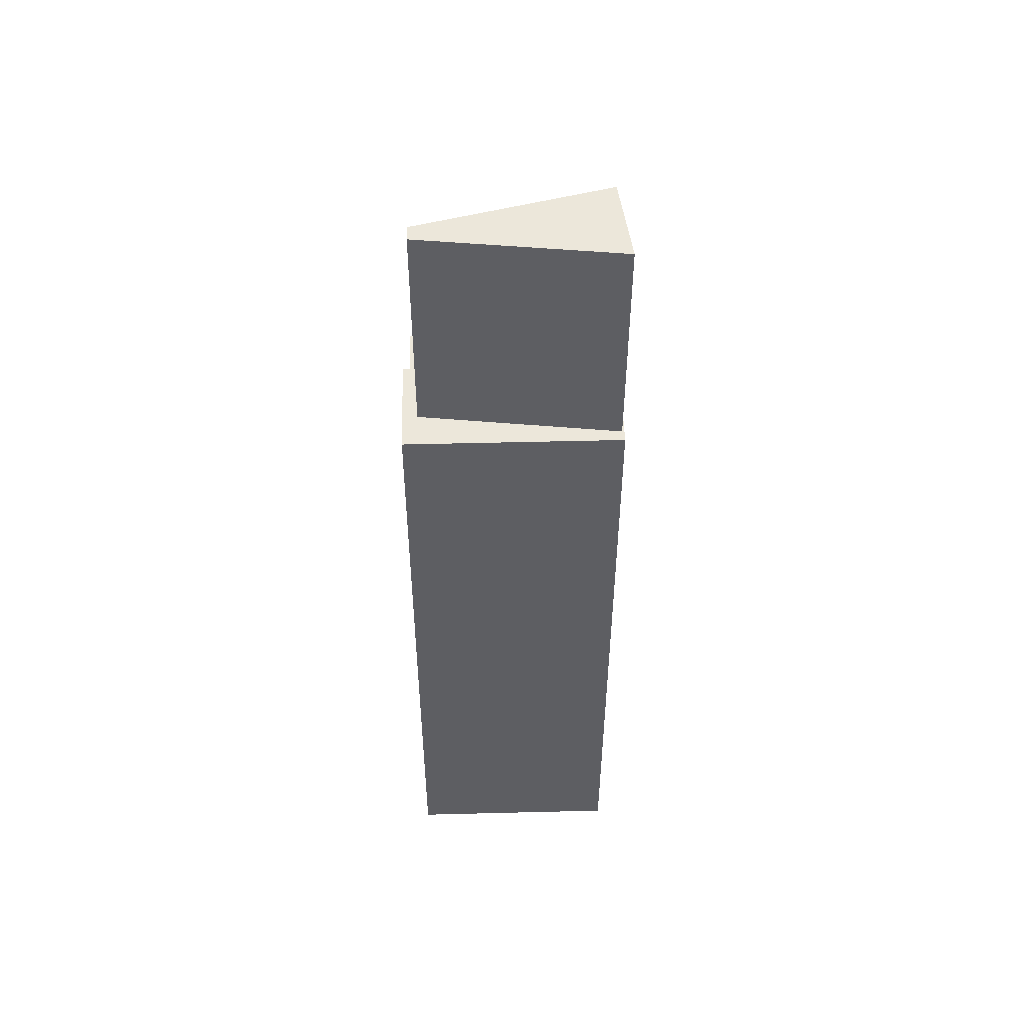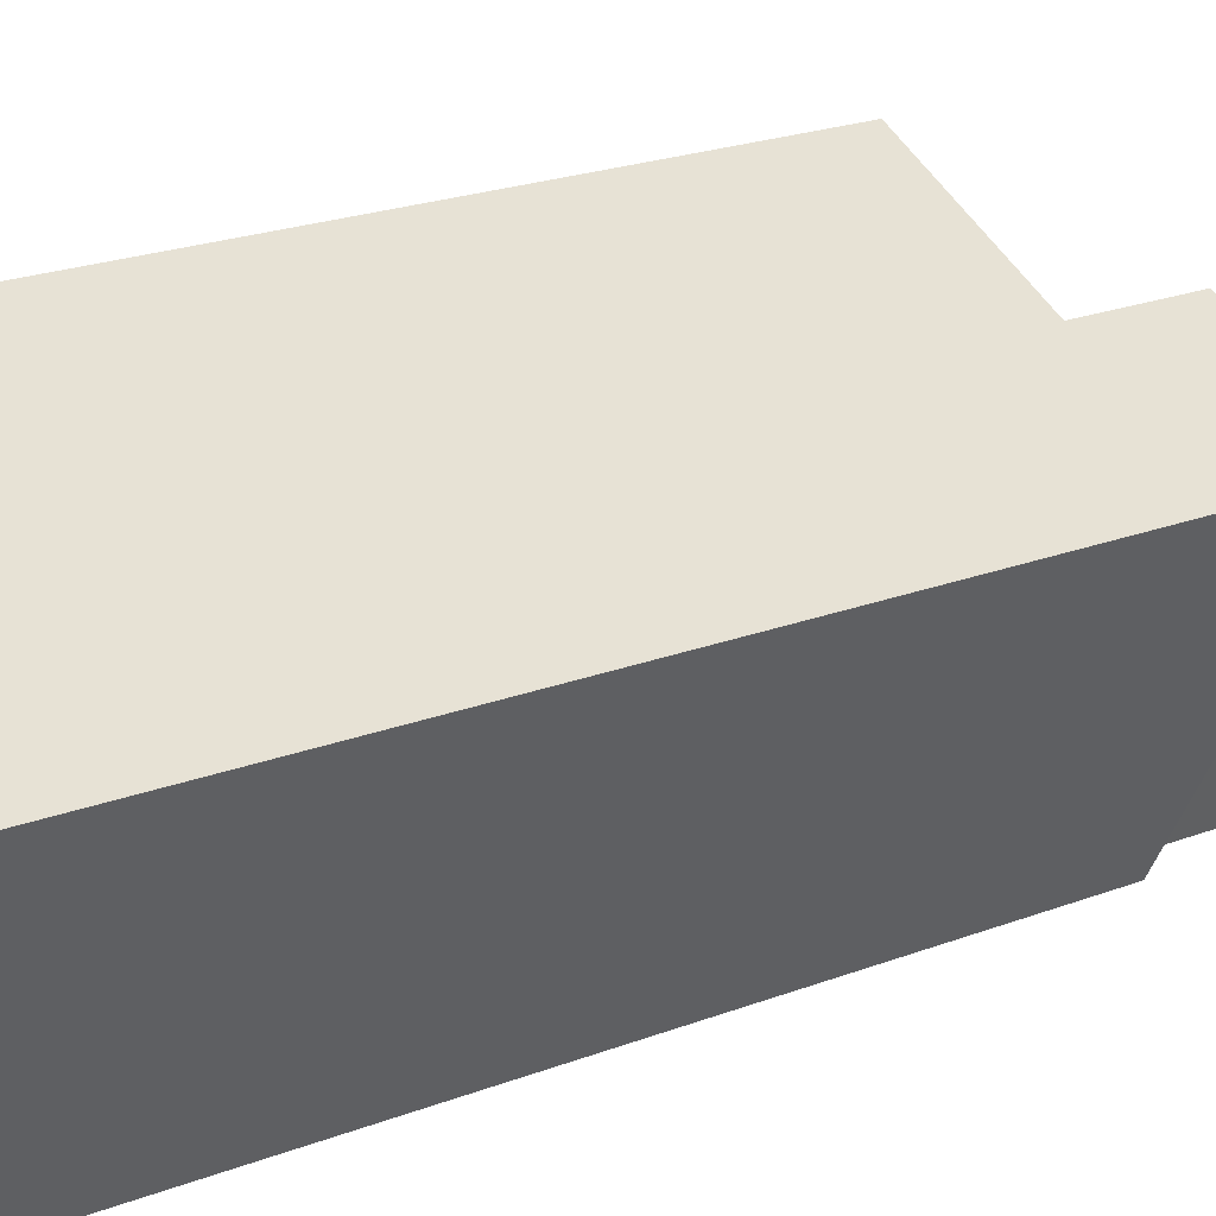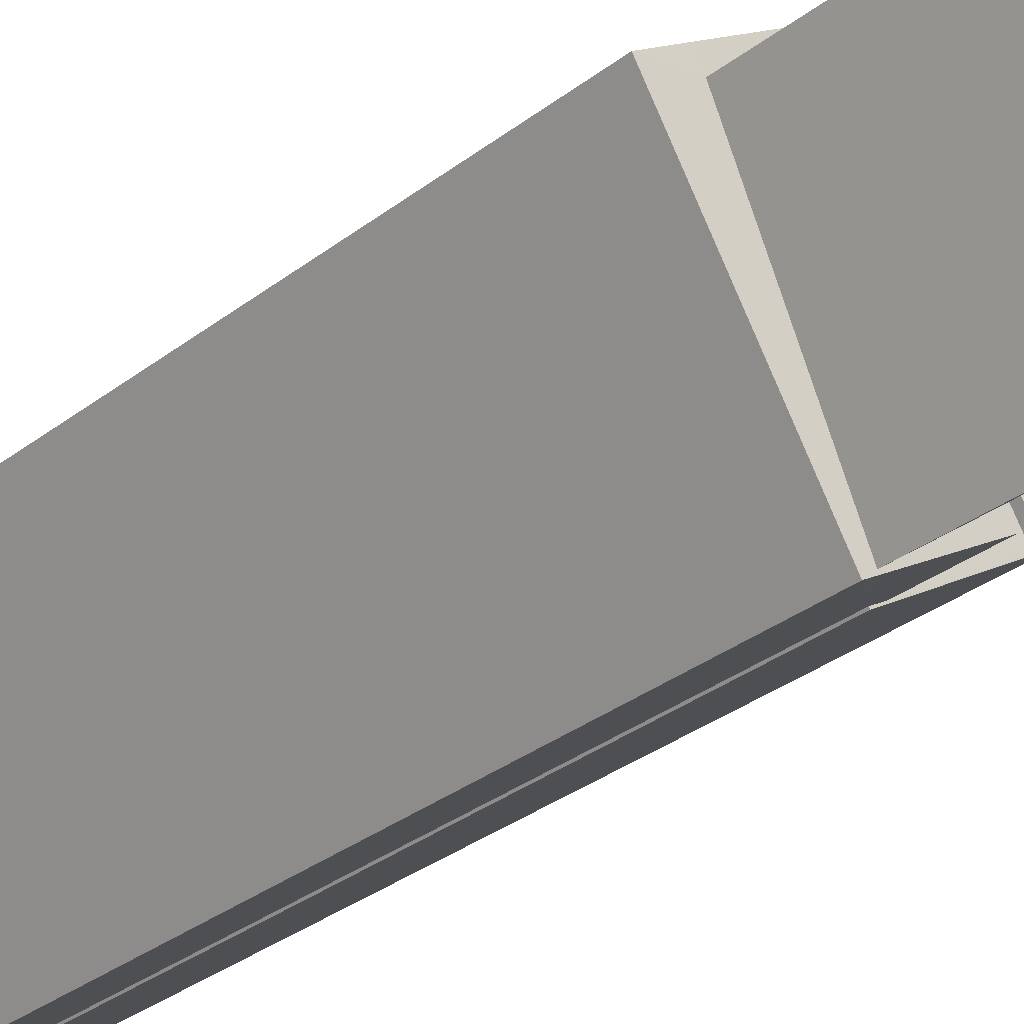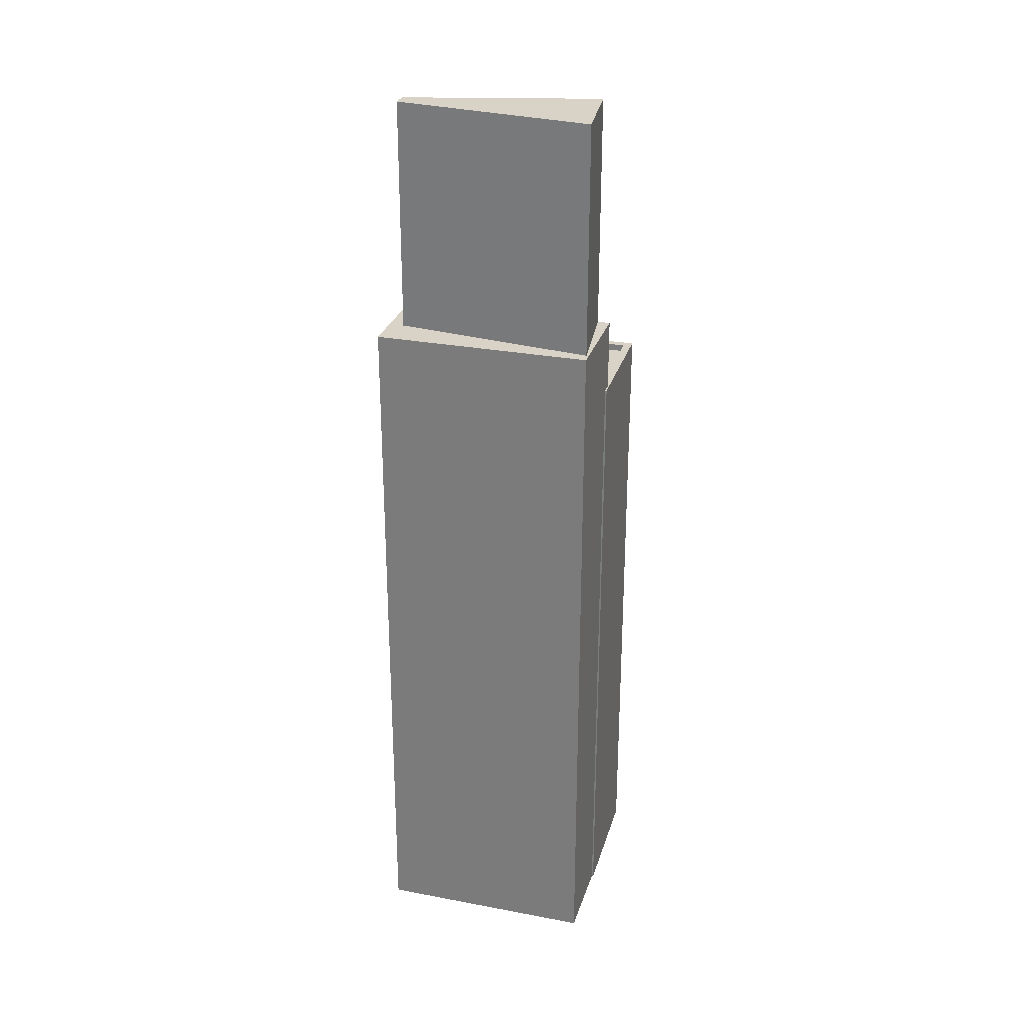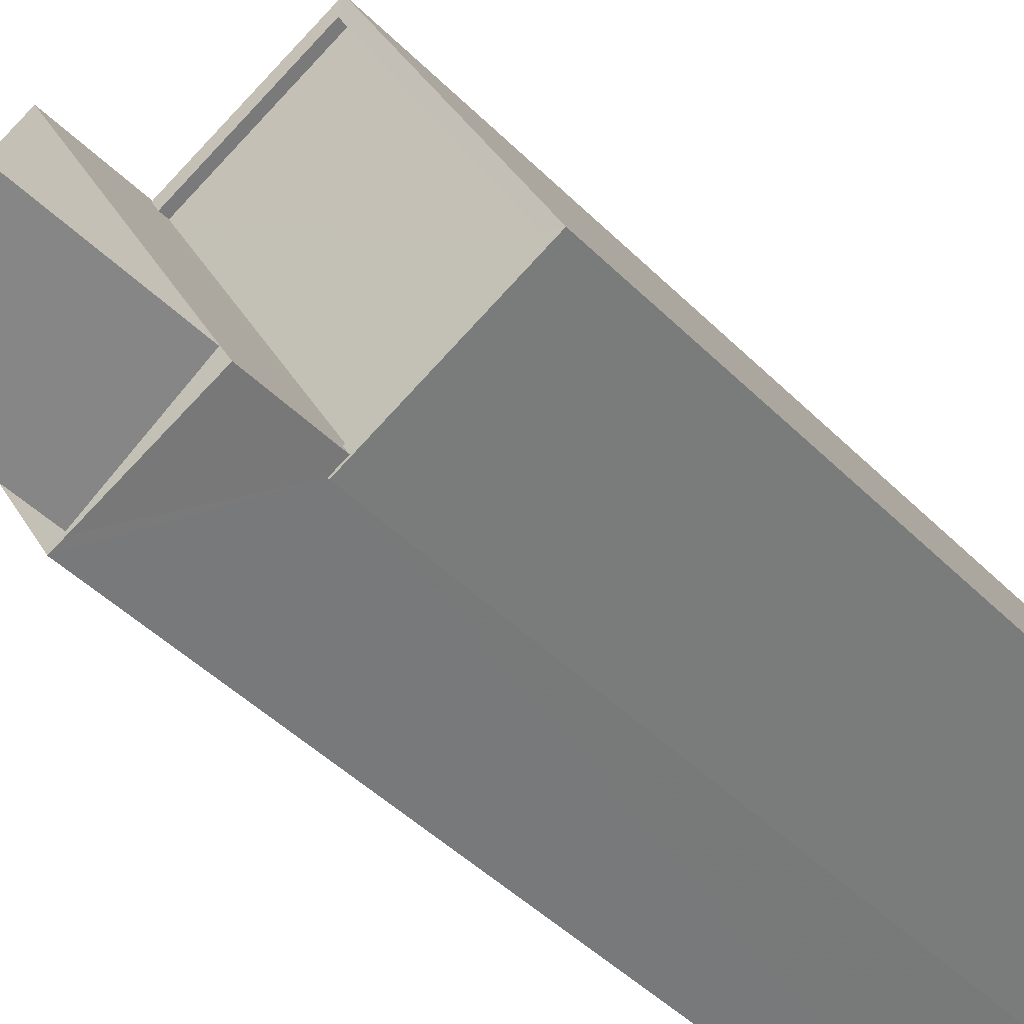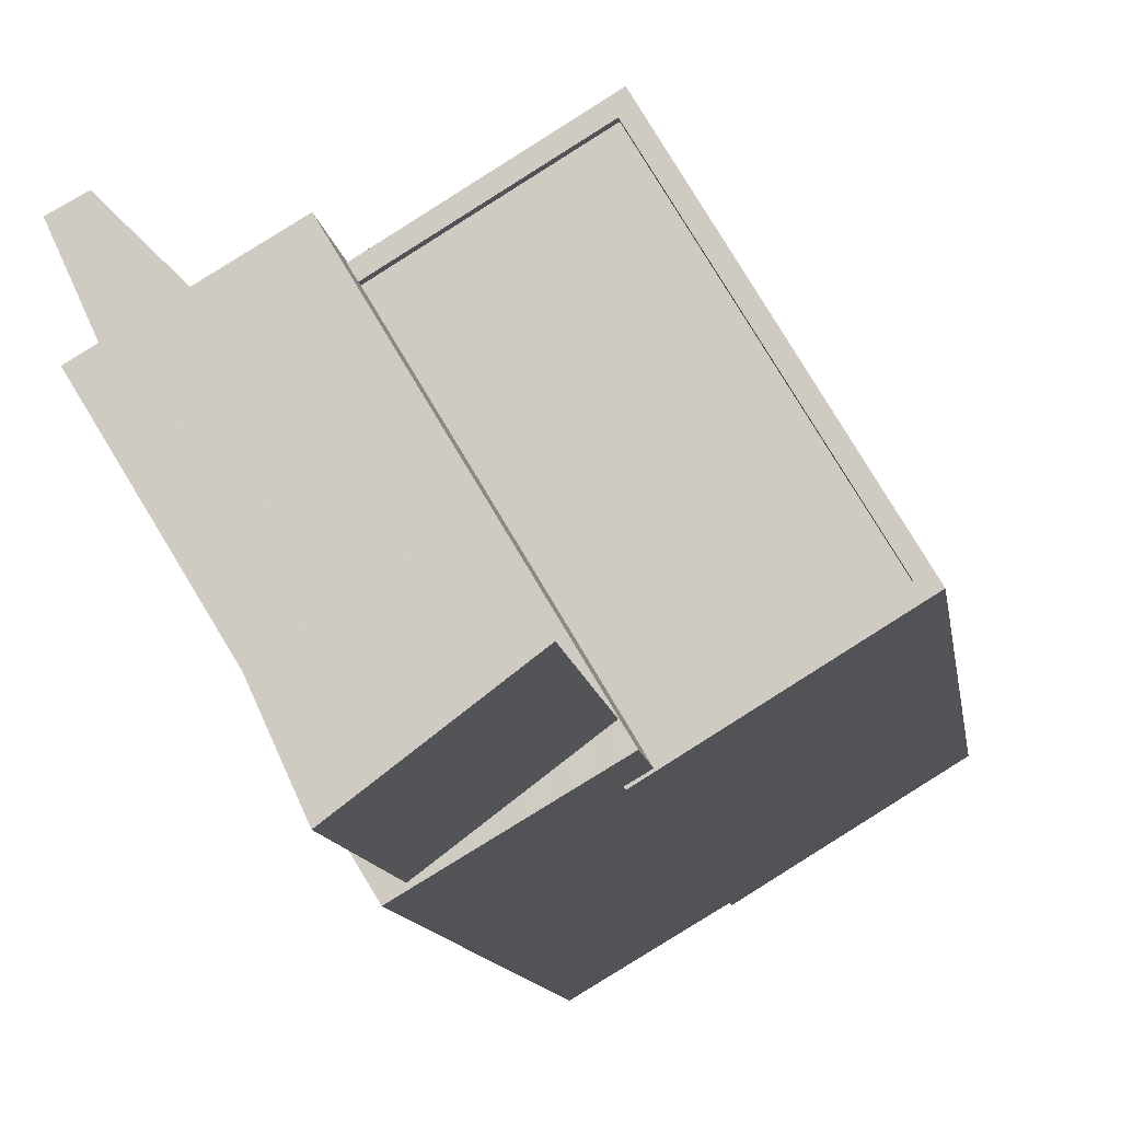
<metadata>
{"format":"obj","ext":"obj","renderer":"f3d","projection":"perspective","resolution":1024,"background":"white","views":[{"elev":50.8,"azim":-60.6,"up":"+Z"},{"elev":16.5,"azim":-131.4,"up":"+Y"},{"elev":-29.9,"azim":-41.0,"up":"+Y"},{"elev":28.1,"azim":-43.0,"up":"+Z"},{"elev":-36.7,"azim":36.4,"up":"+Y"},{"elev":-7.4,"azim":5.2,"up":"+Y"}]}
</metadata>
<code>
v -8969 -3.727e+04 22.04
v -8965 -3.727e+04 22.04
v -8961 -3.727e+04 22.04
v -8965 -3.728e+04 22.04
v -8965 -3.728e+04 22.04
v -8969 -3.727e+04 22.04
v -8972 -3.727e+04 22.05
v -8968 -3.728e+04 22.04
v -8967 -3.728e+04 56.81
v -8970 -3.727e+04 56.82
v -8970 -3.727e+04 56.82
v -8965 -3.728e+04 56.81
v -8970 -3.727e+04 48.28
v -8972 -3.727e+04 48.28
v -8968 -3.728e+04 48.27
v -8971 -3.727e+04 48.28
v -8967 -3.728e+04 48.27
v -8967 -3.728e+04 48.27
v -8965 -3.728e+04 48.27
v -8970 -3.727e+04 48.28
v -8969 -3.727e+04 48.28
v -8965 -3.728e+04 48.27
v -8968 -3.727e+04 45.42
v -8961 -3.727e+04 45.41
v -8965 -3.727e+04 45.41
v -8965 -3.728e+04 45.41
v -8969 -3.727e+04 45.67
v -8965 -3.727e+04 45.66
v -8965 -3.727e+04 45.66
v -8961 -3.727e+04 45.66
v -8965 -3.728e+04 45.66
v -8965 -3.728e+04 45.66
v -8968 -3.727e+04 45.67
v -8965 -3.728e+04 45.66
v -8961 -3.727e+04 45.66
v -8965 -3.728e+04 45.66
f 1 2 3
f 3 4 5
f 6 1 7
f 7 5 8
f 1 3 5
f 1 5 7
f 9 10 11
f 9 12 10
f 13 14 15
f 16 14 13
f 15 17 18
f 13 15 18
f 17 19 18
f 20 21 16
f 21 22 19
f 20 16 13
f 19 22 18
f 20 22 21
f 23 24 25
f 23 26 24
f 27 28 29
f 29 28 30
f 31 30 32
f 28 27 33
f 31 32 34
f 32 35 36
f 28 35 30
f 30 35 32
f 13 11 10
f 20 13 10
f 20 10 12
f 22 20 12
f 18 12 9
f 18 22 12
f 13 9 11
f 13 18 9
f 5 34 8
f 19 34 32
f 8 34 15
f 34 17 15
f 19 17 34
f 15 7 8
f 15 14 7
f 16 6 7
f 7 14 16
f 21 6 16
f 36 19 32
f 19 33 21
f 21 27 6
f 6 27 1
f 36 26 23
f 36 23 33
f 33 27 21
f 19 36 33
f 1 29 2
f 1 27 29
f 30 3 2
f 29 30 2
f 30 31 4
f 3 30 4
f 34 4 31
f 34 5 4
f 23 25 28
f 33 23 28
f 35 25 24
f 35 28 25
f 26 35 24
f 26 36 35

</code>
